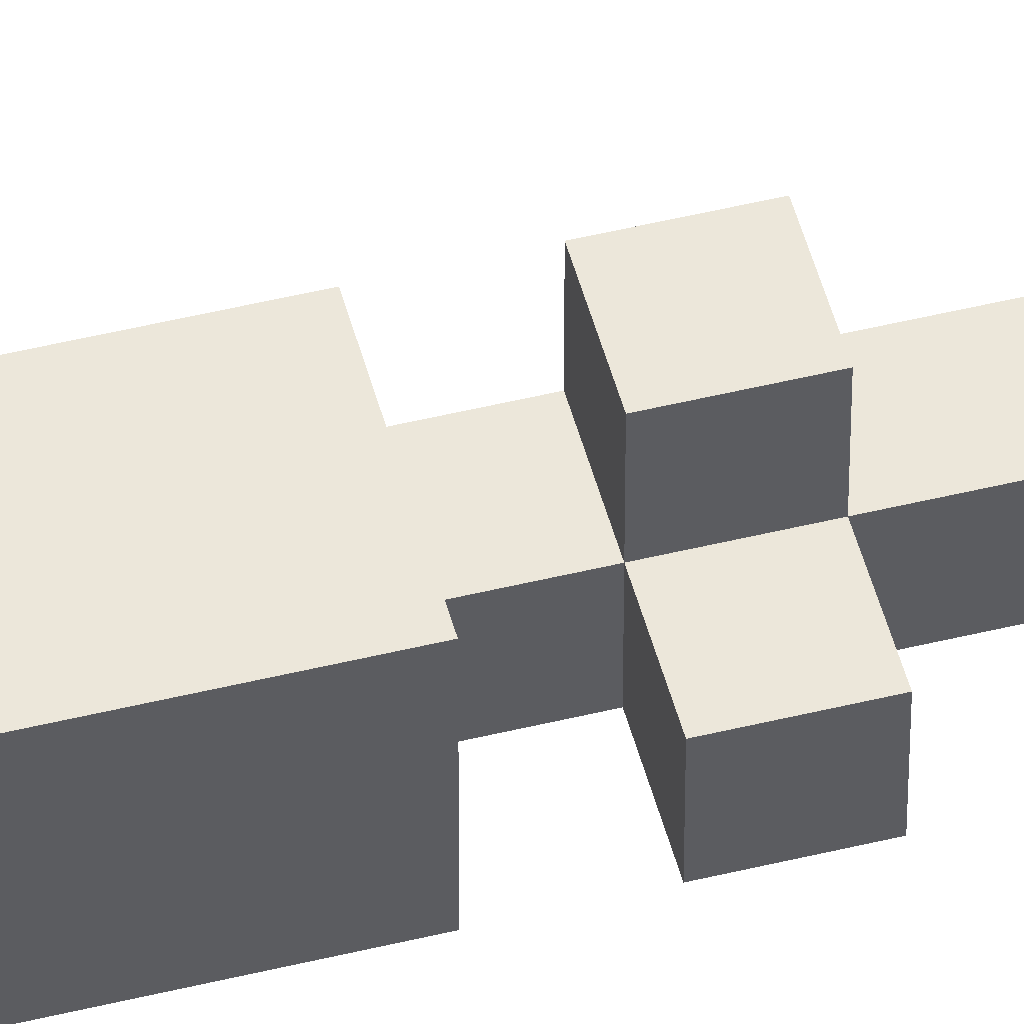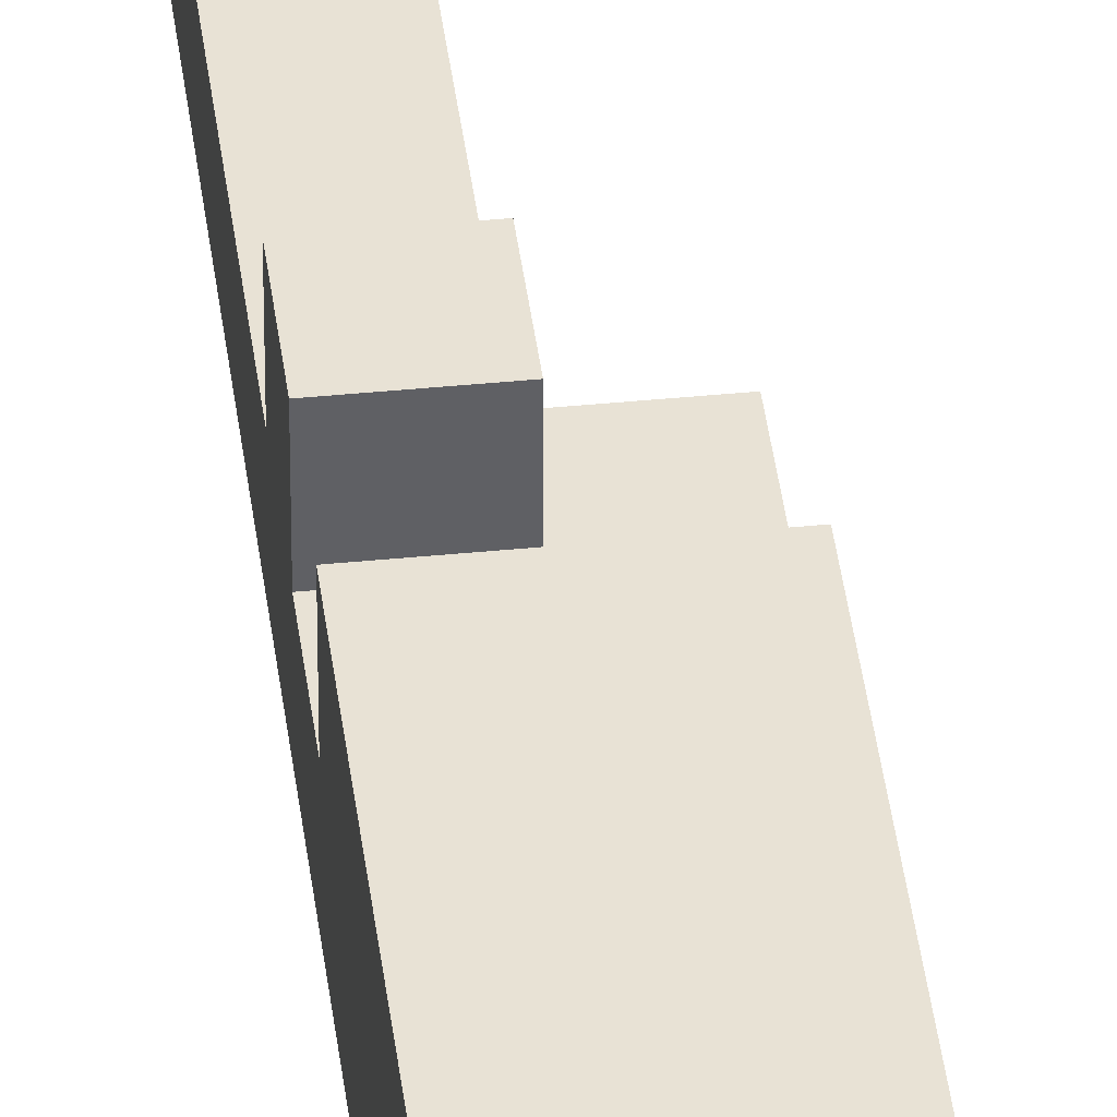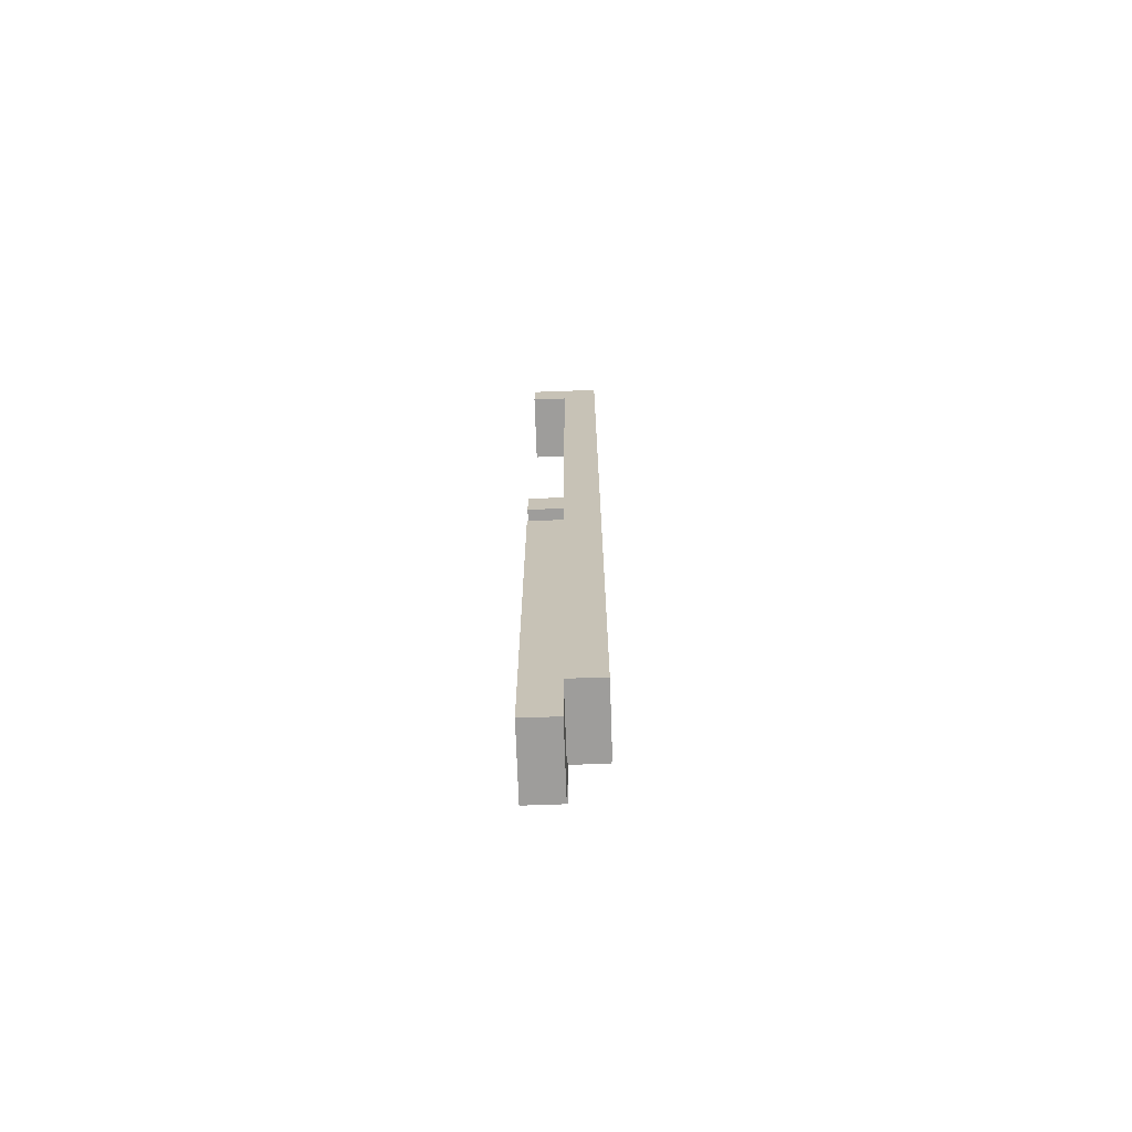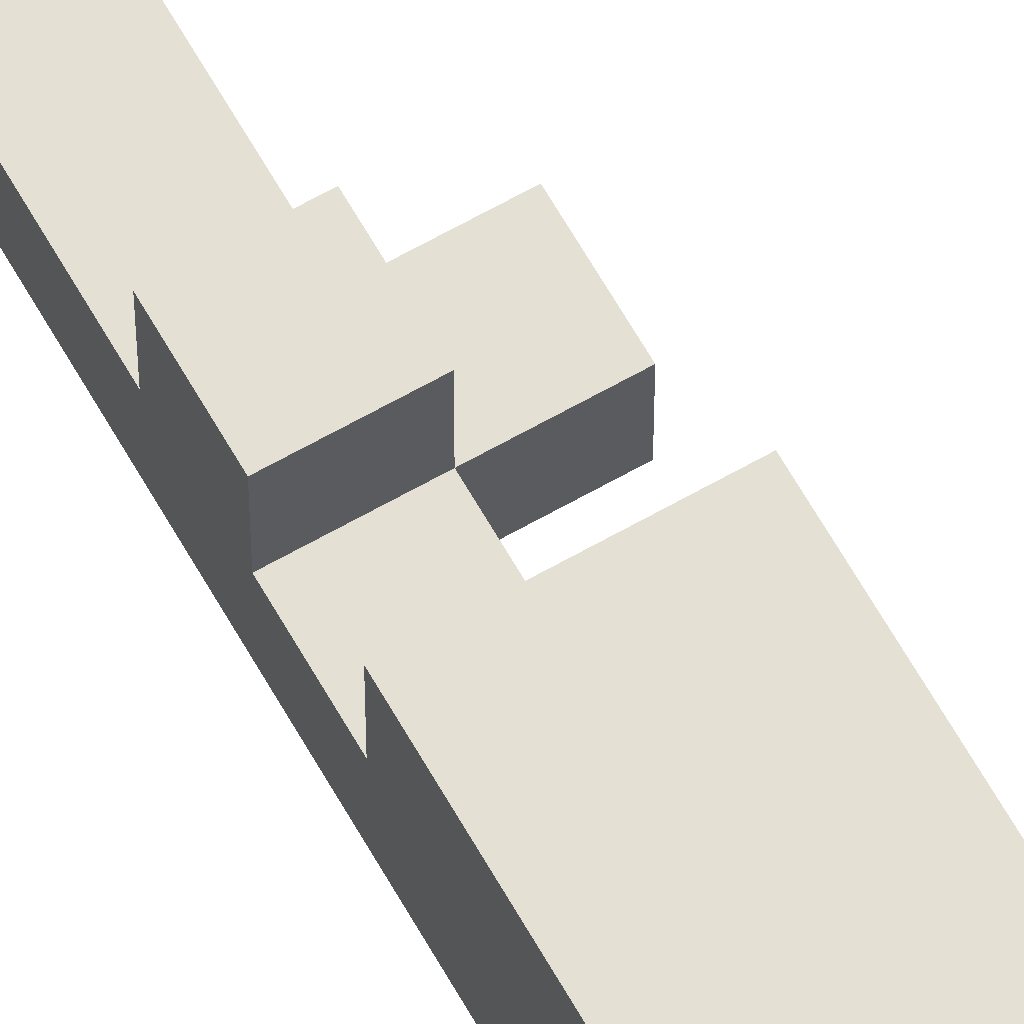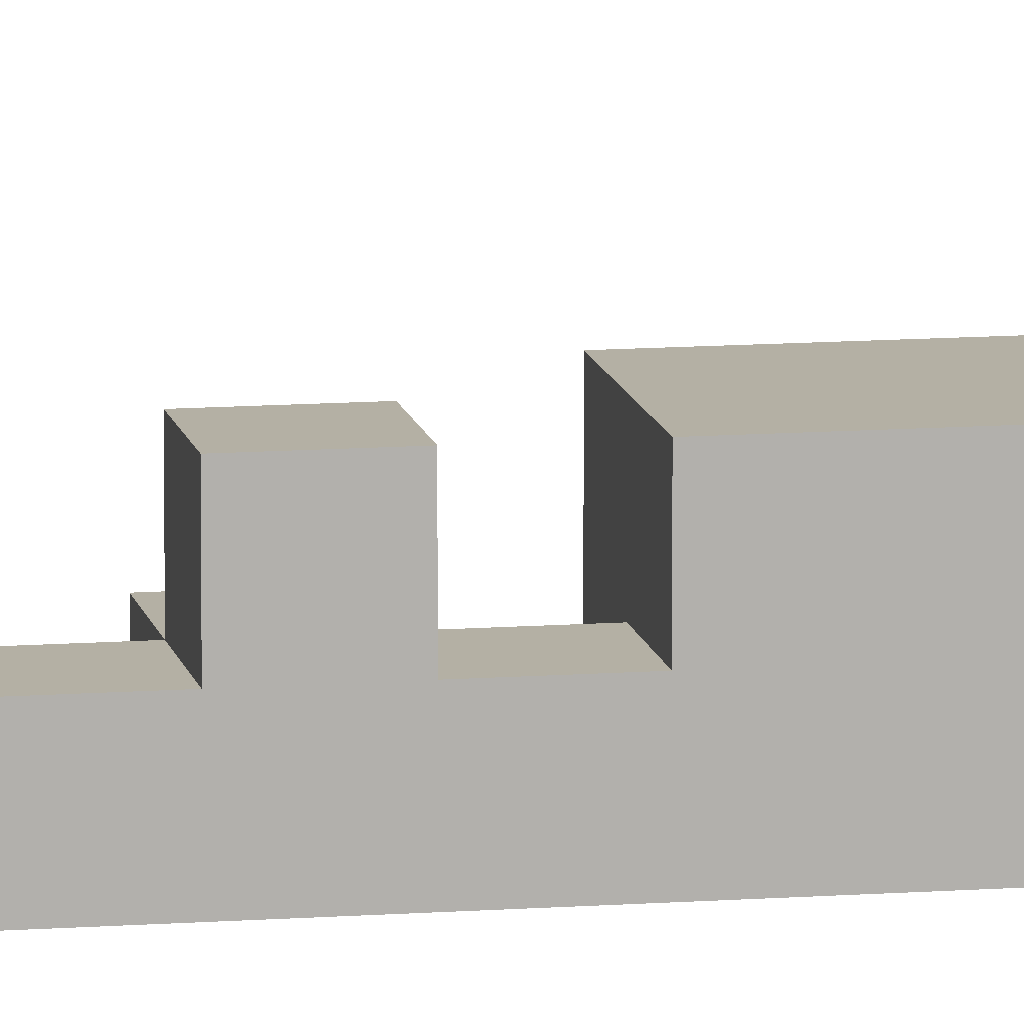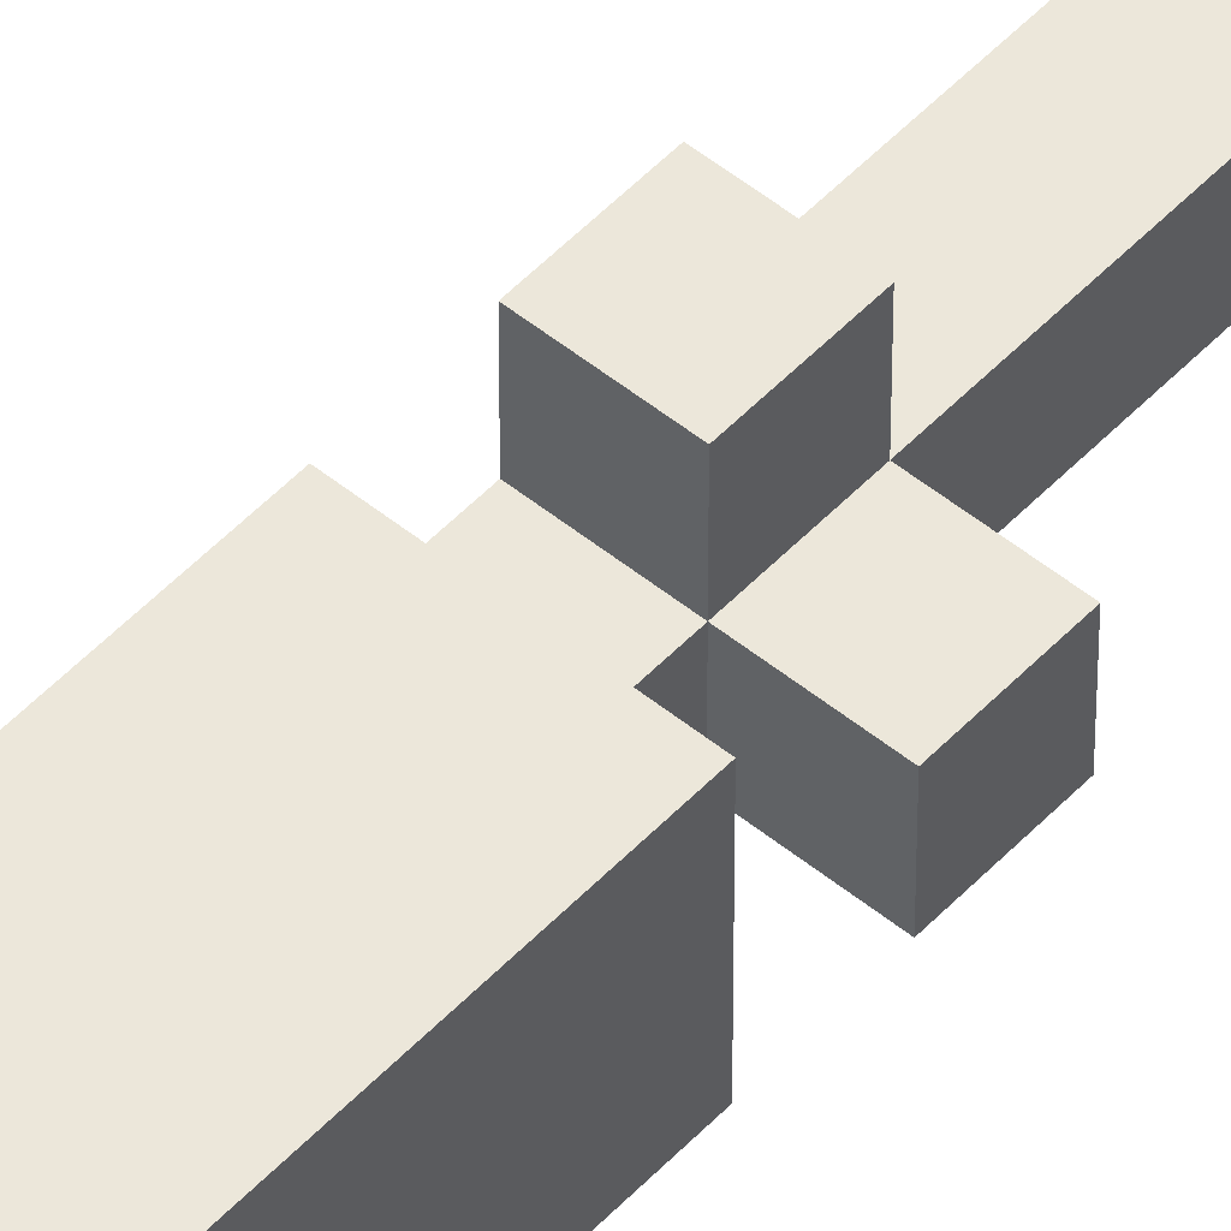
<metadata>
{"format":"obj","ext":"obj","renderer":"f3d","projection":"perspective","resolution":1024,"background":"white","views":[{"elev":50.6,"azim":75.1,"up":"+Z"},{"elev":40.8,"azim":-6.9,"up":"+Z"},{"elev":-70.5,"azim":-178.0,"up":"+Y"},{"elev":65.7,"azim":-29.7,"up":"+Z"},{"elev":11.4,"azim":-100.4,"up":"+Z"},{"elev":51.2,"azim":41.5,"up":"+Z"}]}
</metadata>
<code>
o
v 0.7 2.2 -0.1
v 0.7 2.2 -0.2
v 0.7 2.2 -0.3
v 0.8 2.2 -0.1
v 0.8 2.2 -0.2
v 0.8 2.2 -0.3
v 0.6 2.4 -0.1
v 0.6 2.4 -0.2
v 0.6 2.4 -0.3
v 0.7 2.4 0
v 0.7 2.4 -0.1
v 0.7 2.4 -0.2
v 0.7 2.4 -0.3
v 0.8 2.4 0
v 0.8 2.4 -0.1
v 0.6 2.6 0
v 0.6 2.6 -0.1
v 0.7 2.6 0
v 0.7 2.6 -0.1
v 0.6 3.6 -0.1
v 0.6 3.6 -0.2
v 0.7 3.6 -0.1
v 0.7 3.6 -0.2
v 0.7 3.6 -0.3
v 0.8 3.6 -0.2
v 0.8 3.6 -0.3
v 0.6 4.7 -0.1
v 0.6 4.7 -0.2
v 0.7 4.7 -0.1
v 0.7 4.7 -0.2
v 0.7 4.8 -0.1
v 0.7 4.8 -0.2
v 0.7 4.8 -0.3
v 0.8 4.8 -0.1
v 0.8 4.8 -0.2
v 0.8 4.8 -0.3
v 0.6 2.7 0
v 0.6 2.7 -0.1
v 0.7 2.7 0
v 0.7 2.7 -0.1
v 0.8 2.7 0
v 0.8 2.7 -0.1
v 0.6 3.5 -0.1
v 0.6 3.5 -0.2
v 0.7 3.5 -0.2
v 0.7 3.5 -0.3
v 0.8 3.5 -0.1
v 0.8 3.5 -0.3
v 0.6 3.7 -0.1
v 0.6 3.7 -0.2
v 0.7 3.7 -0.1
v 0.7 3.7 -0.2
v 0.7 3.7 -0.3
v 0.8 3.7 -0.2
v 0.8 3.7 -0.3
v 0.6 4.9 -0.1
v 0.6 4.9 -0.2
v 0.6 4.9 -0.3
v 0.7 4.9 -0.1
v 0.7 4.9 -0.2
v 0.7 4.9 -0.3
v 0.8 4.9 -0.1
v 0.8 4.9 -0.2
v 0.8 4.9 -0.3
v 0.7 2.4 0
v 0.8 2.4 0
v 0.6 2.6 0
v 0.7 2.6 0
v 0.6 2.7 0
v 0.7 2.7 0
v 0.8 2.7 0
v 0.7 2.2 -0.1
v 0.8 2.2 -0.1
v 0.6 2.4 -0.1
v 0.7 2.4 -0.1
v 0.8 2.4 -0.1
v 0.6 2.6 -0.1
v 0.7 2.6 -0.1
v 0.6 2.7 -0.1
v 0.7 2.7 -0.1
v 0.8 2.7 -0.1
v 0.6 2.8 -0.1
v 0.7 2.8 -0.1
v 0.7 3 -0.1
v 0.8 3 -0.1
v 0.7 3.2 -0.1
v 0.8 3.2 -0.1
v 0.6 3.4 -0.1
v 0.7 3.4 -0.1
v 0.8 3.4 -0.1
v 0.6 3.5 -0.1
v 0.8 3.5 -0.1
v 0.6 3.6 -0.1
v 0.7 3.6 -0.1
v 0.6 3.7 -0.1
v 0.7 3.7 -0.1
v 0.6 4.7 -0.1
v 0.7 4.7 -0.1
v 0.7 4.8 -0.1
v 0.8 4.8 -0.1
v 0.6 4.9 -0.1
v 0.7 4.9 -0.1
v 0.8 4.9 -0.1
v 0.6 3.5 -0.2
v 0.7 3.5 -0.2
v 0.6 3.6 -0.2
v 0.7 3.6 -0.2
v 0.8 3.6 -0.2
v 0.6 3.7 -0.2
v 0.7 3.7 -0.2
v 0.8 3.7 -0.2
v 0.6 4 -0.2
v 0.7 4 -0.2
v 0.6 4.2 -0.2
v 0.7 4.2 -0.2
v 0.6 4.3 -0.2
v 0.7 4.3 -0.2
v 0.6 4.4 -0.2
v 0.7 4.4 -0.2
v 0.6 4.5 -0.2
v 0.7 4.5 -0.2
v 0.6 4.7 -0.2
v 0.7 4.7 -0.2
v 0.7 2.2 -0.3
v 0.8 2.2 -0.3
v 0.7 2.3 -0.3
v 0.8 2.3 -0.3
v 0.6 2.4 -0.3
v 0.7 2.4 -0.3
v 0.8 2.4 -0.3
v 0.6 2.6 -0.3
v 0.7 2.6 -0.3
v 0.8 2.6 -0.3
v 0.7 2.7 -0.3
v 0.8 2.7 -0.3
v 0.7 2.8 -0.3
v 0.8 2.8 -0.3
v 0.6 3.1 -0.3
v 0.7 3.1 -0.3
v 0.8 3.1 -0.3
v 0.6 3.2 -0.3
v 0.7 3.2 -0.3
v 0.8 3.2 -0.3
v 0.7 3.3 -0.3
v 0.8 3.3 -0.3
v 0.7 3.4 -0.3
v 0.8 3.4 -0.3
v 0.6 3.5 -0.3
v 0.7 3.5 -0.3
v 0.8 3.5 -0.3
v 0.6 3.6 -0.3
v 0.7 3.6 -0.3
v 0.8 3.6 -0.3
v 0.6 3.7 -0.3
v 0.7 3.7 -0.3
v 0.8 3.7 -0.3
v 0.6 4 -0.3
v 0.7 4 -0.3
v 0.6 4.2 -0.3
v 0.7 4.2 -0.3
v 0.6 4.3 -0.3
v 0.7 4.3 -0.3
v 0.6 4.4 -0.3
v 0.7 4.4 -0.3
v 0.6 4.5 -0.3
v 0.7 4.5 -0.3
v 0.7 4.8 -0.3
v 0.8 4.8 -0.3
v 0.6 4.9 -0.3
v 0.7 4.9 -0.3
v 0.8 4.9 -0.3
v 0.6 2.6 0
v 0.6 2.7 0
v 0.6 2.4 -0.1
v 0.6 2.6 -0.1
v 0.6 2.7 -0.1
v 0.6 2.8 -0.1
v 0.6 3.4 -0.1
v 0.6 3.5 -0.1
v 0.6 3.6 -0.1
v 0.6 3.7 -0.1
v 0.6 4.7 -0.1
v 0.6 4.9 -0.1
v 0.6 2.4 -0.2
v 0.6 2.6 -0.2
v 0.6 2.8 -0.2
v 0.6 3.1 -0.2
v 0.6 3.2 -0.2
v 0.6 3.4 -0.2
v 0.6 3.5 -0.2
v 0.6 3.6 -0.2
v 0.6 3.7 -0.2
v 0.6 4 -0.2
v 0.6 4.2 -0.2
v 0.6 4.3 -0.2
v 0.6 4.4 -0.2
v 0.6 4.5 -0.2
v 0.6 4.7 -0.2
v 0.6 4.9 -0.2
v 0.6 2.4 -0.3
v 0.6 2.6 -0.3
v 0.6 3.1 -0.3
v 0.6 3.2 -0.3
v 0.6 3.5 -0.3
v 0.6 3.6 -0.3
v 0.6 3.7 -0.3
v 0.6 4 -0.3
v 0.6 4.2 -0.3
v 0.6 4.3 -0.3
v 0.6 4.4 -0.3
v 0.6 4.5 -0.3
v 0.6 4.9 -0.3
v 0.7 2.4 0
v 0.7 2.6 0
v 0.7 2.2 -0.1
v 0.7 2.4 -0.1
v 0.7 2.6 -0.1
v 0.7 2.2 -0.2
v 0.7 2.3 -0.2
v 0.7 2.4 -0.2
v 0.7 2.2 -0.3
v 0.7 2.3 -0.3
v 0.7 2.4 -0.3
v 0.7 3.6 -0.1
v 0.7 3.7 -0.1
v 0.7 4.7 -0.1
v 0.7 4.8 -0.1
v 0.7 3.5 -0.2
v 0.7 3.6 -0.2
v 0.7 3.7 -0.2
v 0.7 4 -0.2
v 0.7 4.2 -0.2
v 0.7 4.3 -0.2
v 0.7 4.4 -0.2
v 0.7 4.5 -0.2
v 0.7 4.7 -0.2
v 0.7 4.8 -0.2
v 0.7 3.5 -0.3
v 0.7 3.6 -0.3
v 0.7 3.7 -0.3
v 0.7 4 -0.3
v 0.7 4.2 -0.3
v 0.7 4.3 -0.3
v 0.7 4.4 -0.3
v 0.7 4.5 -0.3
v 0.7 4.8 -0.3
v 0.8 2.4 0
v 0.8 2.7 0
v 0.8 2.2 -0.1
v 0.8 2.4 -0.1
v 0.8 2.5 -0.1
v 0.8 2.6 -0.1
v 0.8 2.7 -0.1
v 0.8 3 -0.1
v 0.8 3.2 -0.1
v 0.8 3.4 -0.1
v 0.8 3.5 -0.1
v 0.8 4.8 -0.1
v 0.8 4.9 -0.1
v 0.8 2.2 -0.2
v 0.8 2.3 -0.2
v 0.8 2.5 -0.2
v 0.8 2.6 -0.2
v 0.8 2.7 -0.2
v 0.8 2.8 -0.2
v 0.8 3 -0.2
v 0.8 3.1 -0.2
v 0.8 3.2 -0.2
v 0.8 3.3 -0.2
v 0.8 3.4 -0.2
v 0.8 3.6 -0.2
v 0.8 3.7 -0.2
v 0.8 4.8 -0.2
v 0.8 4.9 -0.2
v 0.8 2.2 -0.3
v 0.8 2.3 -0.3
v 0.8 2.4 -0.3
v 0.8 2.6 -0.3
v 0.8 2.7 -0.3
v 0.8 2.8 -0.3
v 0.8 3.1 -0.3
v 0.8 3.2 -0.3
v 0.8 3.3 -0.3
v 0.8 3.4 -0.3
v 0.8 3.5 -0.3
v 0.8 3.6 -0.3
v 0.8 3.7 -0.3
v 0.8 4.8 -0.3
v 0.8 4.9 -0.3
f 1 2 4
f 2 3 5
f 4 2 5
f 5 3 6
f 7 8 11
f 8 9 12
f 11 8 12
f 12 9 13
f 10 11 14
f 14 11 15
f 16 17 18
f 18 17 19
f 20 21 22
f 22 21 23
f 23 24 25
f 25 24 26
f 27 28 29
f 29 28 30
f 31 32 34
f 32 33 35
f 34 32 35
f 35 33 36
f 39 38 37
f 40 38 39
f 41 40 39
f 42 40 41
f 45 44 43
f 47 45 43
f 47 46 45
f 48 46 47
f 51 50 49
f 52 50 51
f 54 53 52
f 55 53 54
f 59 57 56
f 60 58 57
f 60 57 59
f 61 58 60
f 62 60 59
f 63 61 60
f 63 60 62
f 64 61 63
f 65 66 68
f 67 68 69
f 68 66 70
f 69 68 70
f 70 66 71
f 72 73 75
f 75 73 76
f 74 75 77
f 77 75 78
f 79 80 82
f 80 81 82
f 82 81 83
f 82 83 84
f 83 81 84
f 84 81 85
f 82 84 86
f 84 85 86
f 86 85 87
f 82 86 88
f 86 87 89
f 88 86 89
f 89 87 90
f 88 89 91
f 89 90 91
f 91 90 92
f 93 94 95
f 95 94 96
f 97 98 99
f 97 99 101
f 99 100 102
f 101 99 102
f 102 100 103
f 104 105 106
f 106 105 107
f 107 108 110
f 110 108 111
f 109 110 112
f 112 110 113
f 112 113 114
f 114 113 115
f 114 115 116
f 116 115 117
f 116 117 118
f 118 117 119
f 118 119 120
f 120 119 121
f 120 121 122
f 122 121 123
f 126 125 124
f 127 125 126
f 129 127 126
f 130 127 129
f 131 129 128
f 132 130 129
f 132 129 131
f 133 130 132
f 134 132 131
f 134 133 132
f 135 133 134
f 136 134 131
f 136 135 134
f 137 135 136
f 138 136 131
f 138 137 136
f 139 137 138
f 140 137 139
f 141 139 138
f 142 140 139
f 142 139 141
f 143 140 142
f 144 142 141
f 144 143 142
f 145 143 144
f 146 144 141
f 146 145 144
f 147 145 146
f 148 146 141
f 149 147 146
f 149 146 148
f 150 147 149
f 151 149 148
f 152 149 151
f 154 152 151
f 154 153 152
f 155 153 154
f 156 153 155
f 157 155 154
f 158 155 157
f 159 158 157
f 160 158 159
f 161 160 159
f 162 160 161
f 163 162 161
f 164 162 163
f 165 164 163
f 166 164 165
f 167 166 165
f 169 167 165
f 170 168 167
f 170 167 169
f 171 168 170
f 172 173 175
f 175 173 176
f 174 175 184
f 175 176 184
f 176 177 184
f 184 177 185
f 177 178 186
f 185 177 186
f 186 178 187
f 187 178 188
f 178 179 189
f 188 178 189
f 189 179 190
f 180 181 191
f 191 181 192
f 182 183 198
f 198 183 199
f 184 185 200
f 185 186 201
f 200 185 201
f 186 187 201
f 187 188 202
f 201 187 202
f 189 190 203
f 202 188 203
f 188 189 203
f 190 191 204
f 203 190 204
f 191 192 205
f 204 191 205
f 192 193 206
f 205 192 206
f 193 194 207
f 206 193 207
f 194 195 208
f 207 194 208
f 195 196 209
f 208 195 209
f 196 197 210
f 209 196 210
f 198 199 211
f 210 197 211
f 197 198 211
f 211 199 212
f 213 214 216
f 216 214 217
f 215 216 218
f 218 216 219
f 219 216 220
f 218 219 221
f 219 220 222
f 221 219 222
f 222 220 223
f 229 225 224
f 230 225 229
f 236 227 226
f 237 227 236
f 238 229 228
f 239 229 238
f 240 231 230
f 241 232 231
f 241 231 240
f 242 233 232
f 242 232 241
f 243 234 233
f 243 233 242
f 244 235 234
f 244 234 243
f 245 237 236
f 245 235 244
f 245 236 235
f 246 237 245
f 250 248 247
f 251 248 250
f 252 248 251
f 253 248 252
f 260 250 249
f 261 250 260
f 262 251 250
f 262 252 251
f 263 253 252
f 263 252 262
f 264 254 253
f 264 253 263
f 265 254 264
f 266 255 254
f 266 254 265
f 267 255 266
f 268 256 255
f 268 255 267
f 269 256 268
f 270 257 256
f 270 256 269
f 273 259 258
f 274 259 273
f 275 261 260
f 276 250 261
f 276 261 275
f 277 262 250
f 277 250 276
f 277 263 262
f 278 264 263
f 278 263 277
f 279 265 264
f 279 264 278
f 280 267 266
f 280 265 279
f 280 266 265
f 281 268 267
f 281 267 280
f 282 269 268
f 282 268 281
f 283 270 269
f 283 269 282
f 284 257 270
f 284 270 283
f 285 257 284
f 286 272 271
f 287 272 286
f 288 274 273
f 289 274 288

</code>
